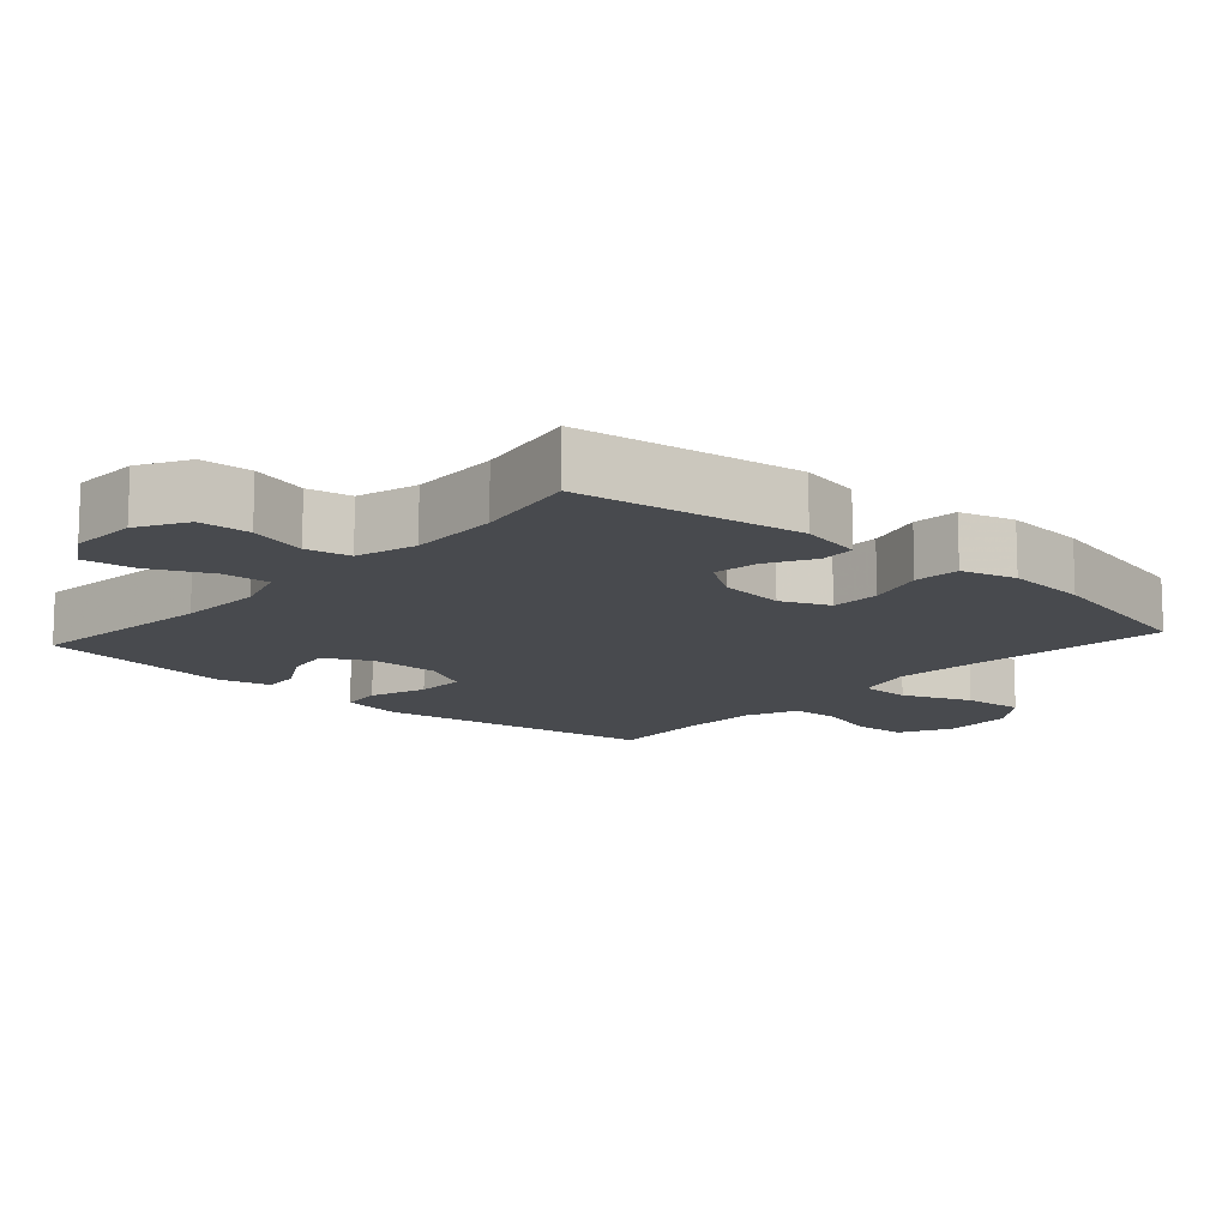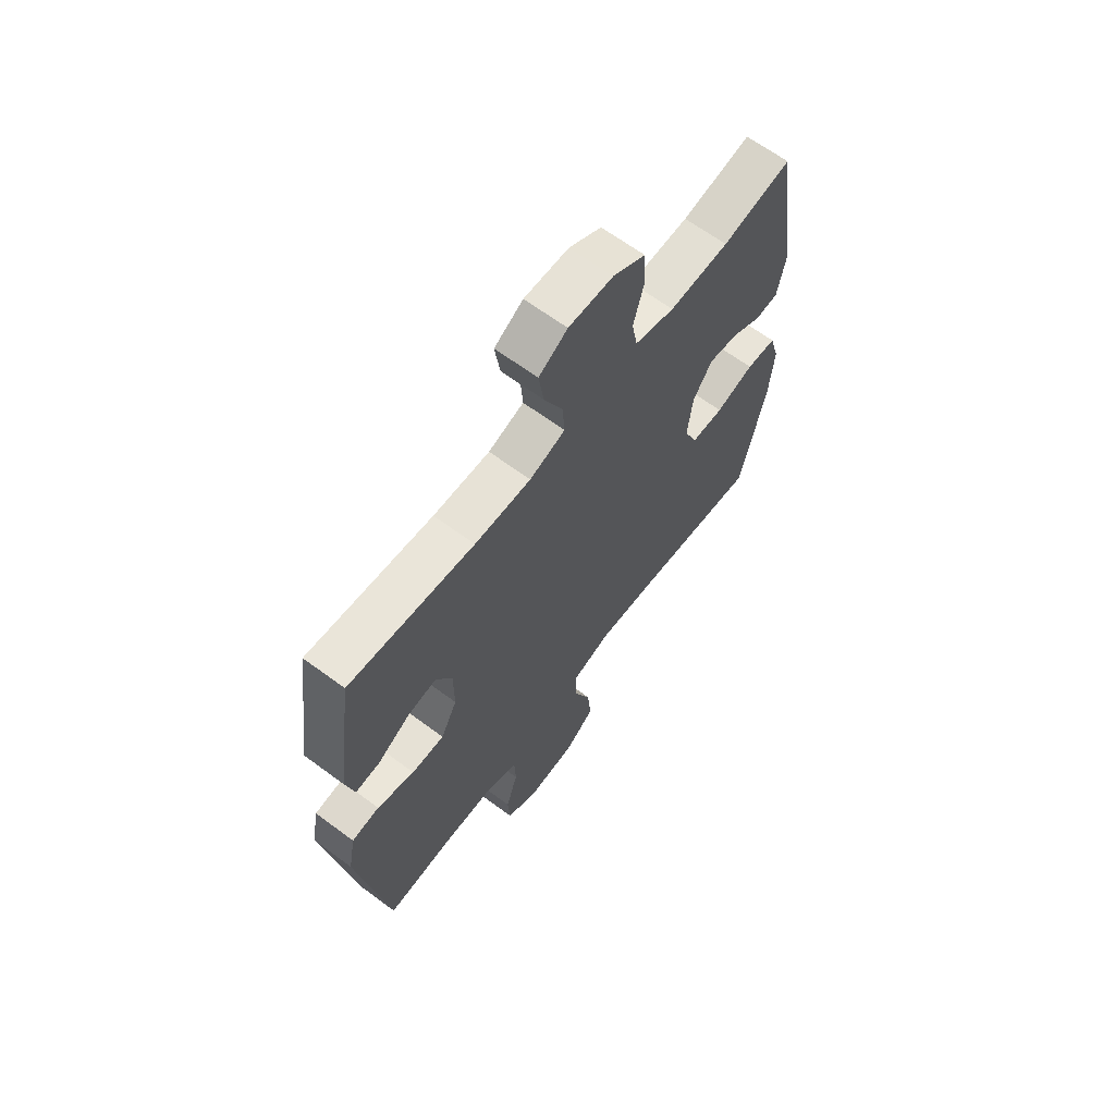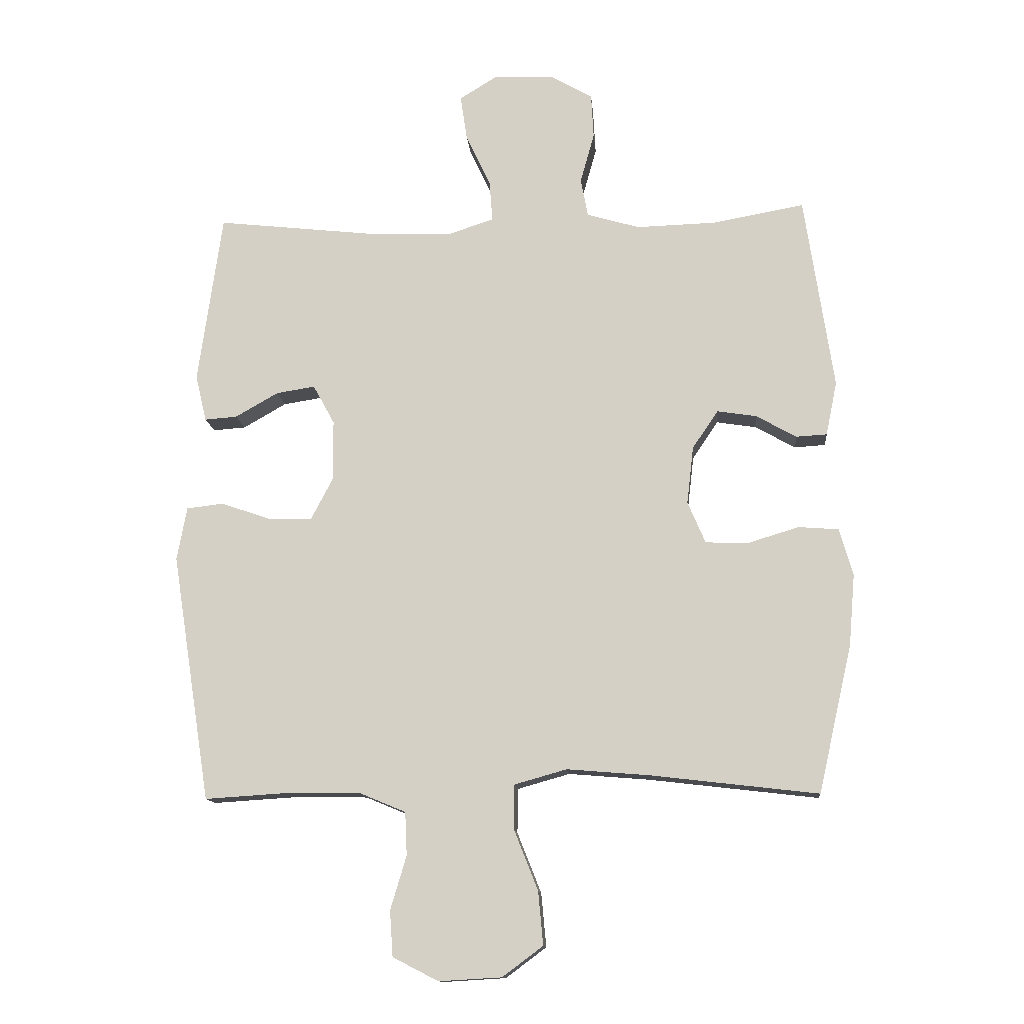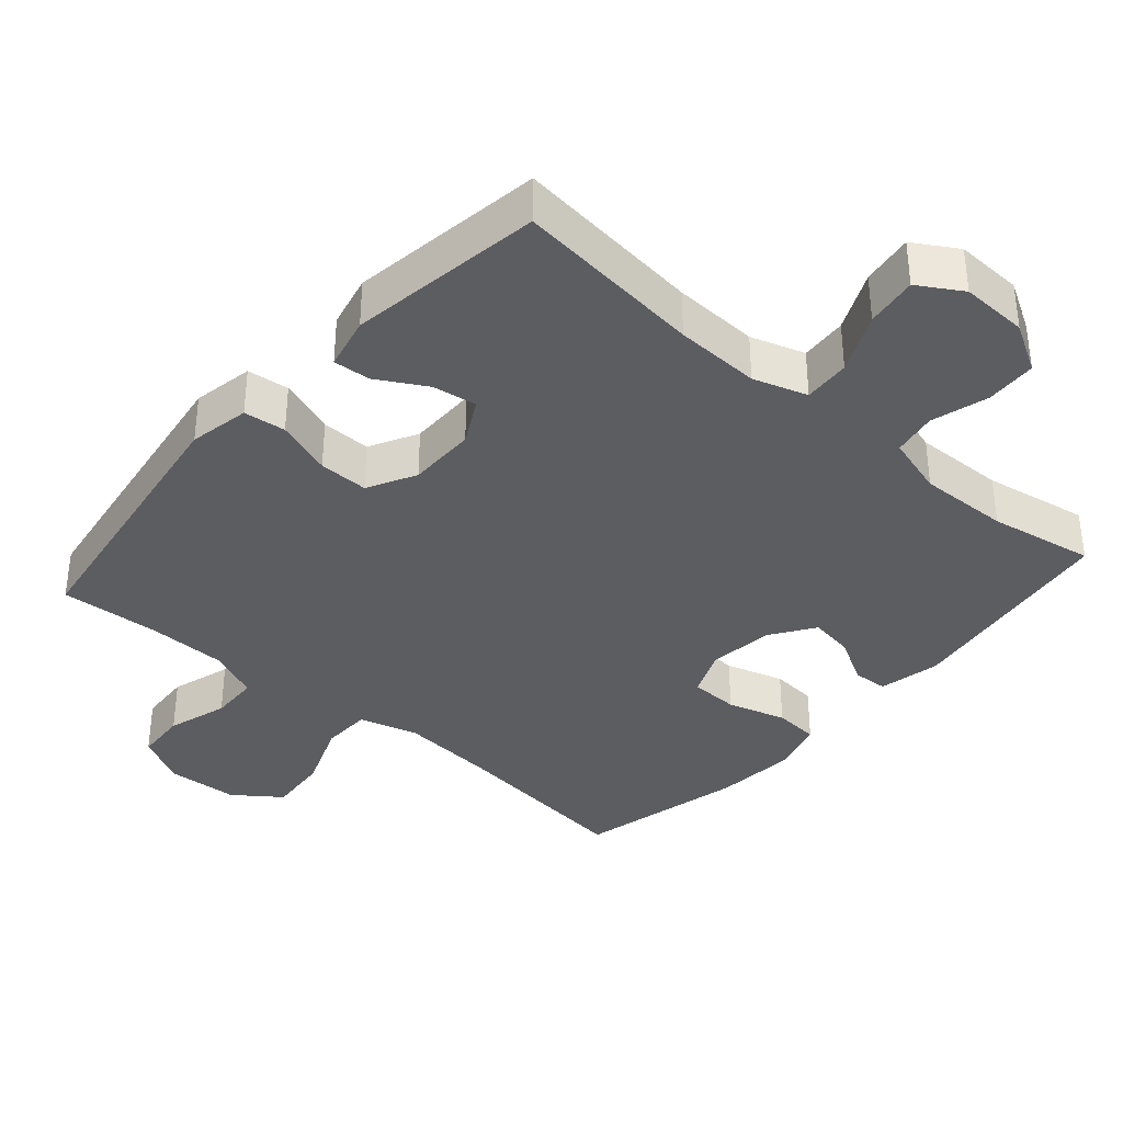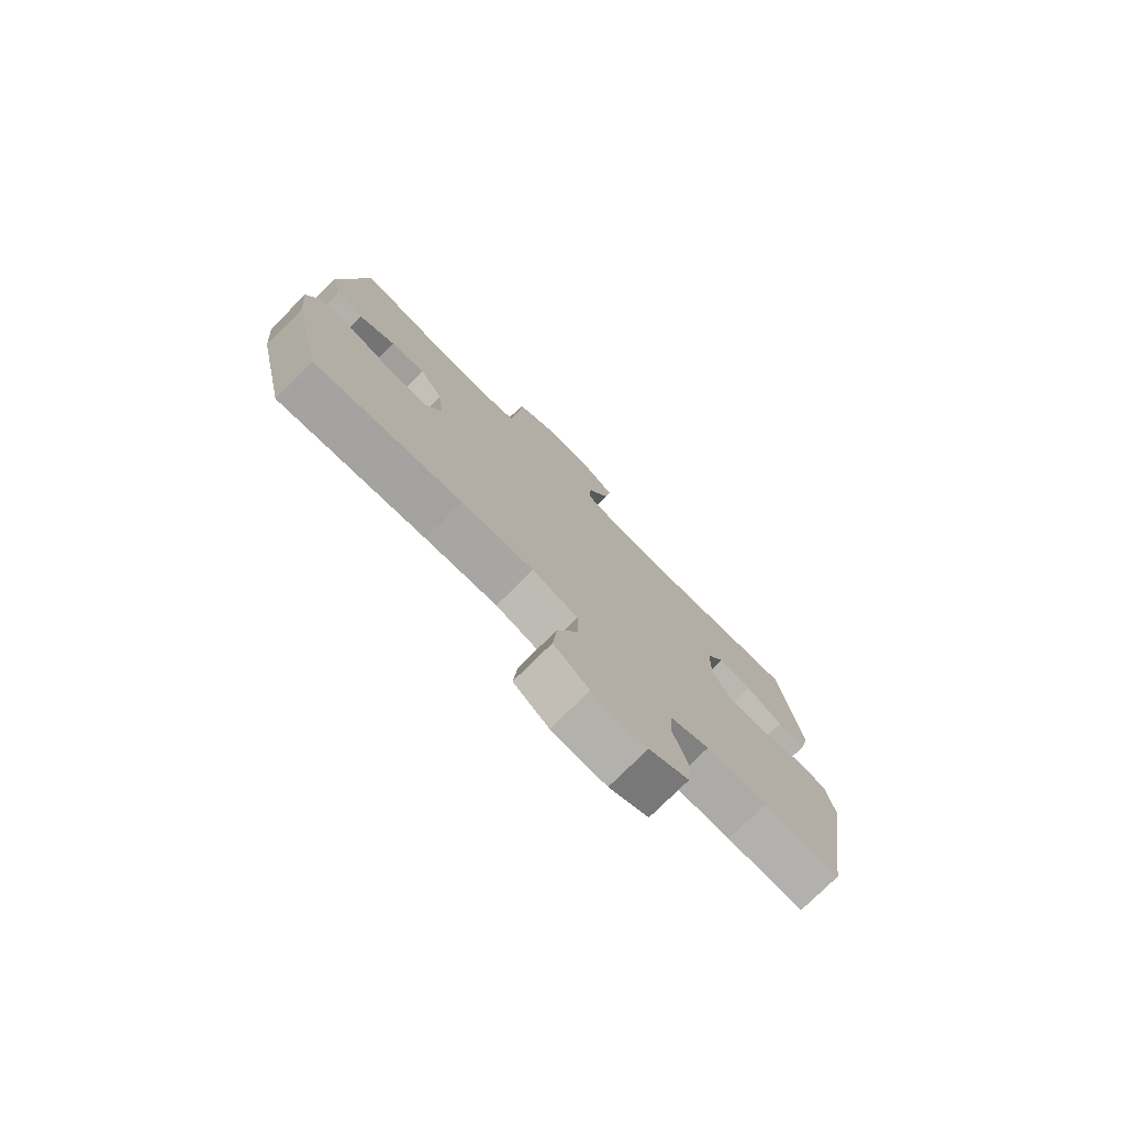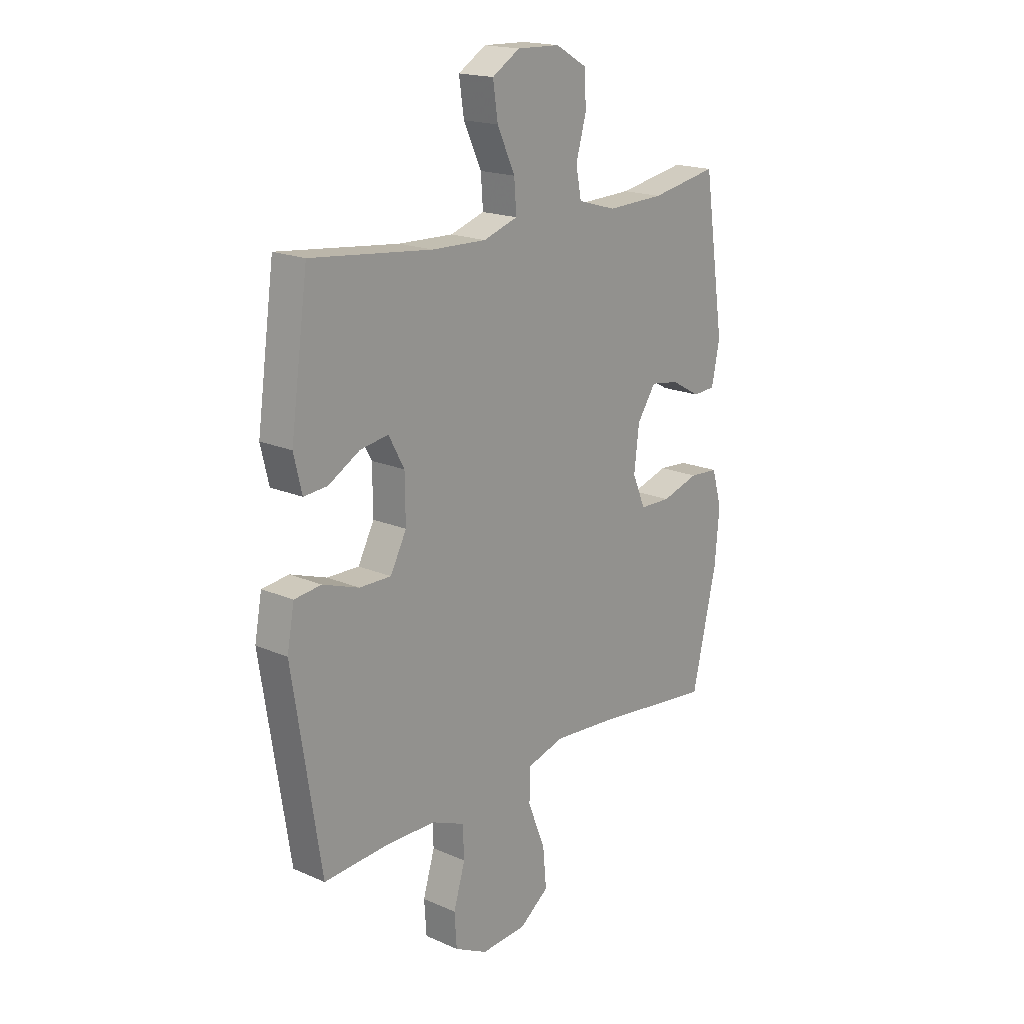
<metadata>
{"format":"obj","ext":"obj","renderer":"f3d","projection":"perspective","resolution":1024,"background":"white","views":[{"elev":-13.0,"azim":48.2,"up":"+Y"},{"elev":65.3,"azim":-53.3,"up":"+Z"},{"elev":-13.0,"azim":4.9,"up":"+Z"},{"elev":-36.3,"azim":-41.3,"up":"+Y"},{"elev":-77.1,"azim":134.7,"up":"+Z"},{"elev":18.4,"azim":-49.9,"up":"+Z"}]}
</metadata>
<code>
v 0.5 0.07 -0.5
v 0.227 0.07 -0.468
v 0.093 0.07 -0.457
v 0.008 0.07 -0.481
v 0.007 0.07 -0.553
v 0.046 0.07 -0.651
v 0.054 0.07 -0.738
v -0.012 0.07 -0.787
v -0.114 0.07 -0.793
v -0.188 0.07 -0.755
v -0.193 0.07 -0.681
v -0.167 0.07 -0.594
v -0.17 0.07 -0.524
v -0.244 0.07 -0.493
v -0.358 0.07 -0.491
v -0.5 0.07 -0.5
v -0.563 0.07 -0.097
v -0.547 0.07 -0.01
v -0.487 0.07 -0.003
v -0.406 0.07 -0.031
v -0.335 0.07 -0.032
v -0.299 0.07 0.037
v -0.3 0.07 0.135
v -0.335 0.07 0.199
v -0.398 0.07 0.189
v -0.468 0.07 0.149
v -0.521 0.07 0.145
v -0.539 0.07 0.221
v -0.5 0.07 0.5
v -0.229 0.07 0.47
v -0.107 0.07 0.466
v -0.03 0.07 0.491
v -0.035 0.07 0.558
v -0.075 0.07 0.643
v -0.086 0.07 0.717
v -0.024 0.07 0.755
v 0.072 0.07 0.752
v 0.142 0.07 0.712
v 0.146 0.07 0.639
v 0.123 0.07 0.557
v 0.135 0.07 0.494
v 0.221 0.07 0.469
v 0.35 0.07 0.473
v 0.5 0.07 0.5
v 0.547 0.07 0.183
v 0.529 0.07 0.095
v 0.479 0.07 0.092
v 0.413 0.07 0.129
v 0.349 0.07 0.139
v 0.307 0.07 0.077
v 0.296 0.07 -0.017
v 0.325 0.07 -0.085
v 0.395 0.07 -0.087
v 0.478 0.07 -0.062
v 0.543 0.07 -0.067
v 0.565 0.07 -0.144
v 0.555 0.07 -0.26
v 0.5 0 -0.5
v 0.227 0 -0.468
v 0.093 0 -0.457
v 0.008 0 -0.481
v 0.007 0 -0.553
v 0.046 0 -0.651
v 0.054 0 -0.738
v -0.012 0 -0.787
v -0.114 0 -0.793
v -0.188 0 -0.755
v -0.193 0 -0.681
v -0.167 0 -0.594
v -0.17 0 -0.524
v -0.244 0 -0.493
v -0.358 0 -0.491
v -0.5 0 -0.5
v -0.563 0 -0.097
v -0.547 0 -0.01
v -0.487 0 -0.003
v -0.406 0 -0.031
v -0.335 0 -0.032
v -0.299 0 0.037
v -0.3 0 0.135
v -0.335 0 0.199
v -0.398 0 0.189
v -0.468 0 0.149
v -0.521 0 0.145
v -0.539 0 0.221
v -0.5 0 0.5
v -0.229 0 0.47
v -0.107 0 0.466
v -0.03 0 0.491
v -0.035 0 0.558
v -0.075 0 0.643
v -0.086 0 0.717
v -0.024 0 0.755
v 0.072 0 0.752
v 0.142 0 0.712
v 0.146 0 0.639
v 0.123 0 0.557
v 0.135 0 0.494
v 0.221 0 0.469
v 0.35 0 0.473
v 0.5 0 0.5
v 0.547 0 0.183
v 0.529 0 0.095
v 0.479 0 0.092
v 0.413 0 0.129
v 0.349 0 0.139
v 0.307 0 0.077
v 0.296 0 -0.017
v 0.325 0 -0.085
v 0.395 0 -0.087
v 0.478 0 -0.062
v 0.543 0 -0.067
v 0.565 0 -0.144
v 0.555 0 -0.26
f 57 1 2
f 56 57 2
f 55 56 2
f 54 55 2
f 53 54 2
f 52 53 2 3
f 51 52 3 4
f 50 51 4
f 46 47 48
f 45 46 48
f 44 45 48
f 43 44 48
f 42 43 48 49
f 41 42 49 50
f 38 39 40
f 37 38 40
f 36 37 40
f 35 36 40
f 34 35 40
f 33 34 40
f 32 33 40 41
f 41 50 4
f 32 41 4
f 31 32 4
f 28 29 30
f 27 28 30
f 26 27 30
f 25 26 30
f 24 25 30 31
f 18 19 20
f 17 18 20
f 16 17 20
f 15 16 20
f 14 15 20 21
f 13 14 21 22
f 10 11 12
f 9 10 12
f 8 9 12
f 7 8 12
f 6 7 12
f 5 6 12
f 5 12 13
f 13 22 23
f 5 13 23
f 4 5 23
f 23 24 31
f 4 23 31
f 59 58 114
f 59 114 113
f 59 113 112
f 59 112 111
f 59 111 110
f 60 59 110 109
f 61 60 109 108
f 61 108 107
f 105 104 103
f 105 103 102
f 105 102 101
f 105 101 100
f 106 105 100 99
f 107 106 99 98
f 97 96 95
f 97 95 94
f 97 94 93
f 97 93 92
f 97 92 91
f 97 91 90
f 98 97 90 89
f 61 107 98
f 61 98 89
f 61 89 88
f 87 86 85
f 87 85 84
f 87 84 83
f 87 83 82
f 88 87 82 81
f 77 76 75
f 77 75 74
f 77 74 73
f 77 73 72
f 78 77 72 71
f 79 78 71 70
f 69 68 67
f 69 67 66
f 69 66 65
f 69 65 64
f 69 64 63
f 69 63 62
f 70 69 62
f 80 79 70
f 80 70 62
f 80 62 61
f 88 81 80
f 88 80 61
f 1 58 59 2
f 2 59 60 3
f 3 60 61 4
f 4 61 62 5
f 5 62 63 6
f 6 63 64 7
f 7 64 65 8
f 8 65 66 9
f 9 66 67 10
f 10 67 68 11
f 11 68 69 12
f 12 69 70 13
f 13 70 71 14
f 14 71 72 15
f 15 72 73 16
f 16 73 74 17
f 17 74 75 18
f 18 75 76 19
f 19 76 77 20
f 20 77 78 21
f 21 78 79 22
f 22 79 80 23
f 23 80 81 24
f 24 81 82 25
f 25 82 83 26
f 26 83 84 27
f 27 84 85 28
f 28 85 86 29
f 29 86 87 30
f 30 87 88 31
f 31 88 89 32
f 32 89 90 33
f 33 90 91 34
f 34 91 92 35
f 35 92 93 36
f 36 93 94 37
f 37 94 95 38
f 38 95 96 39
f 39 96 97 40
f 40 97 98 41
f 41 98 99 42
f 42 99 100 43
f 43 100 101 44
f 44 101 102 45
f 45 102 103 46
f 46 103 104 47
f 47 104 105 48
f 48 105 106 49
f 49 106 107 50
f 50 107 108 51
f 51 108 109 52
f 52 109 110 53
f 53 110 111 54
f 54 111 112 55
f 55 112 113 56
f 56 113 114 57
f 57 114 58 1

</code>
